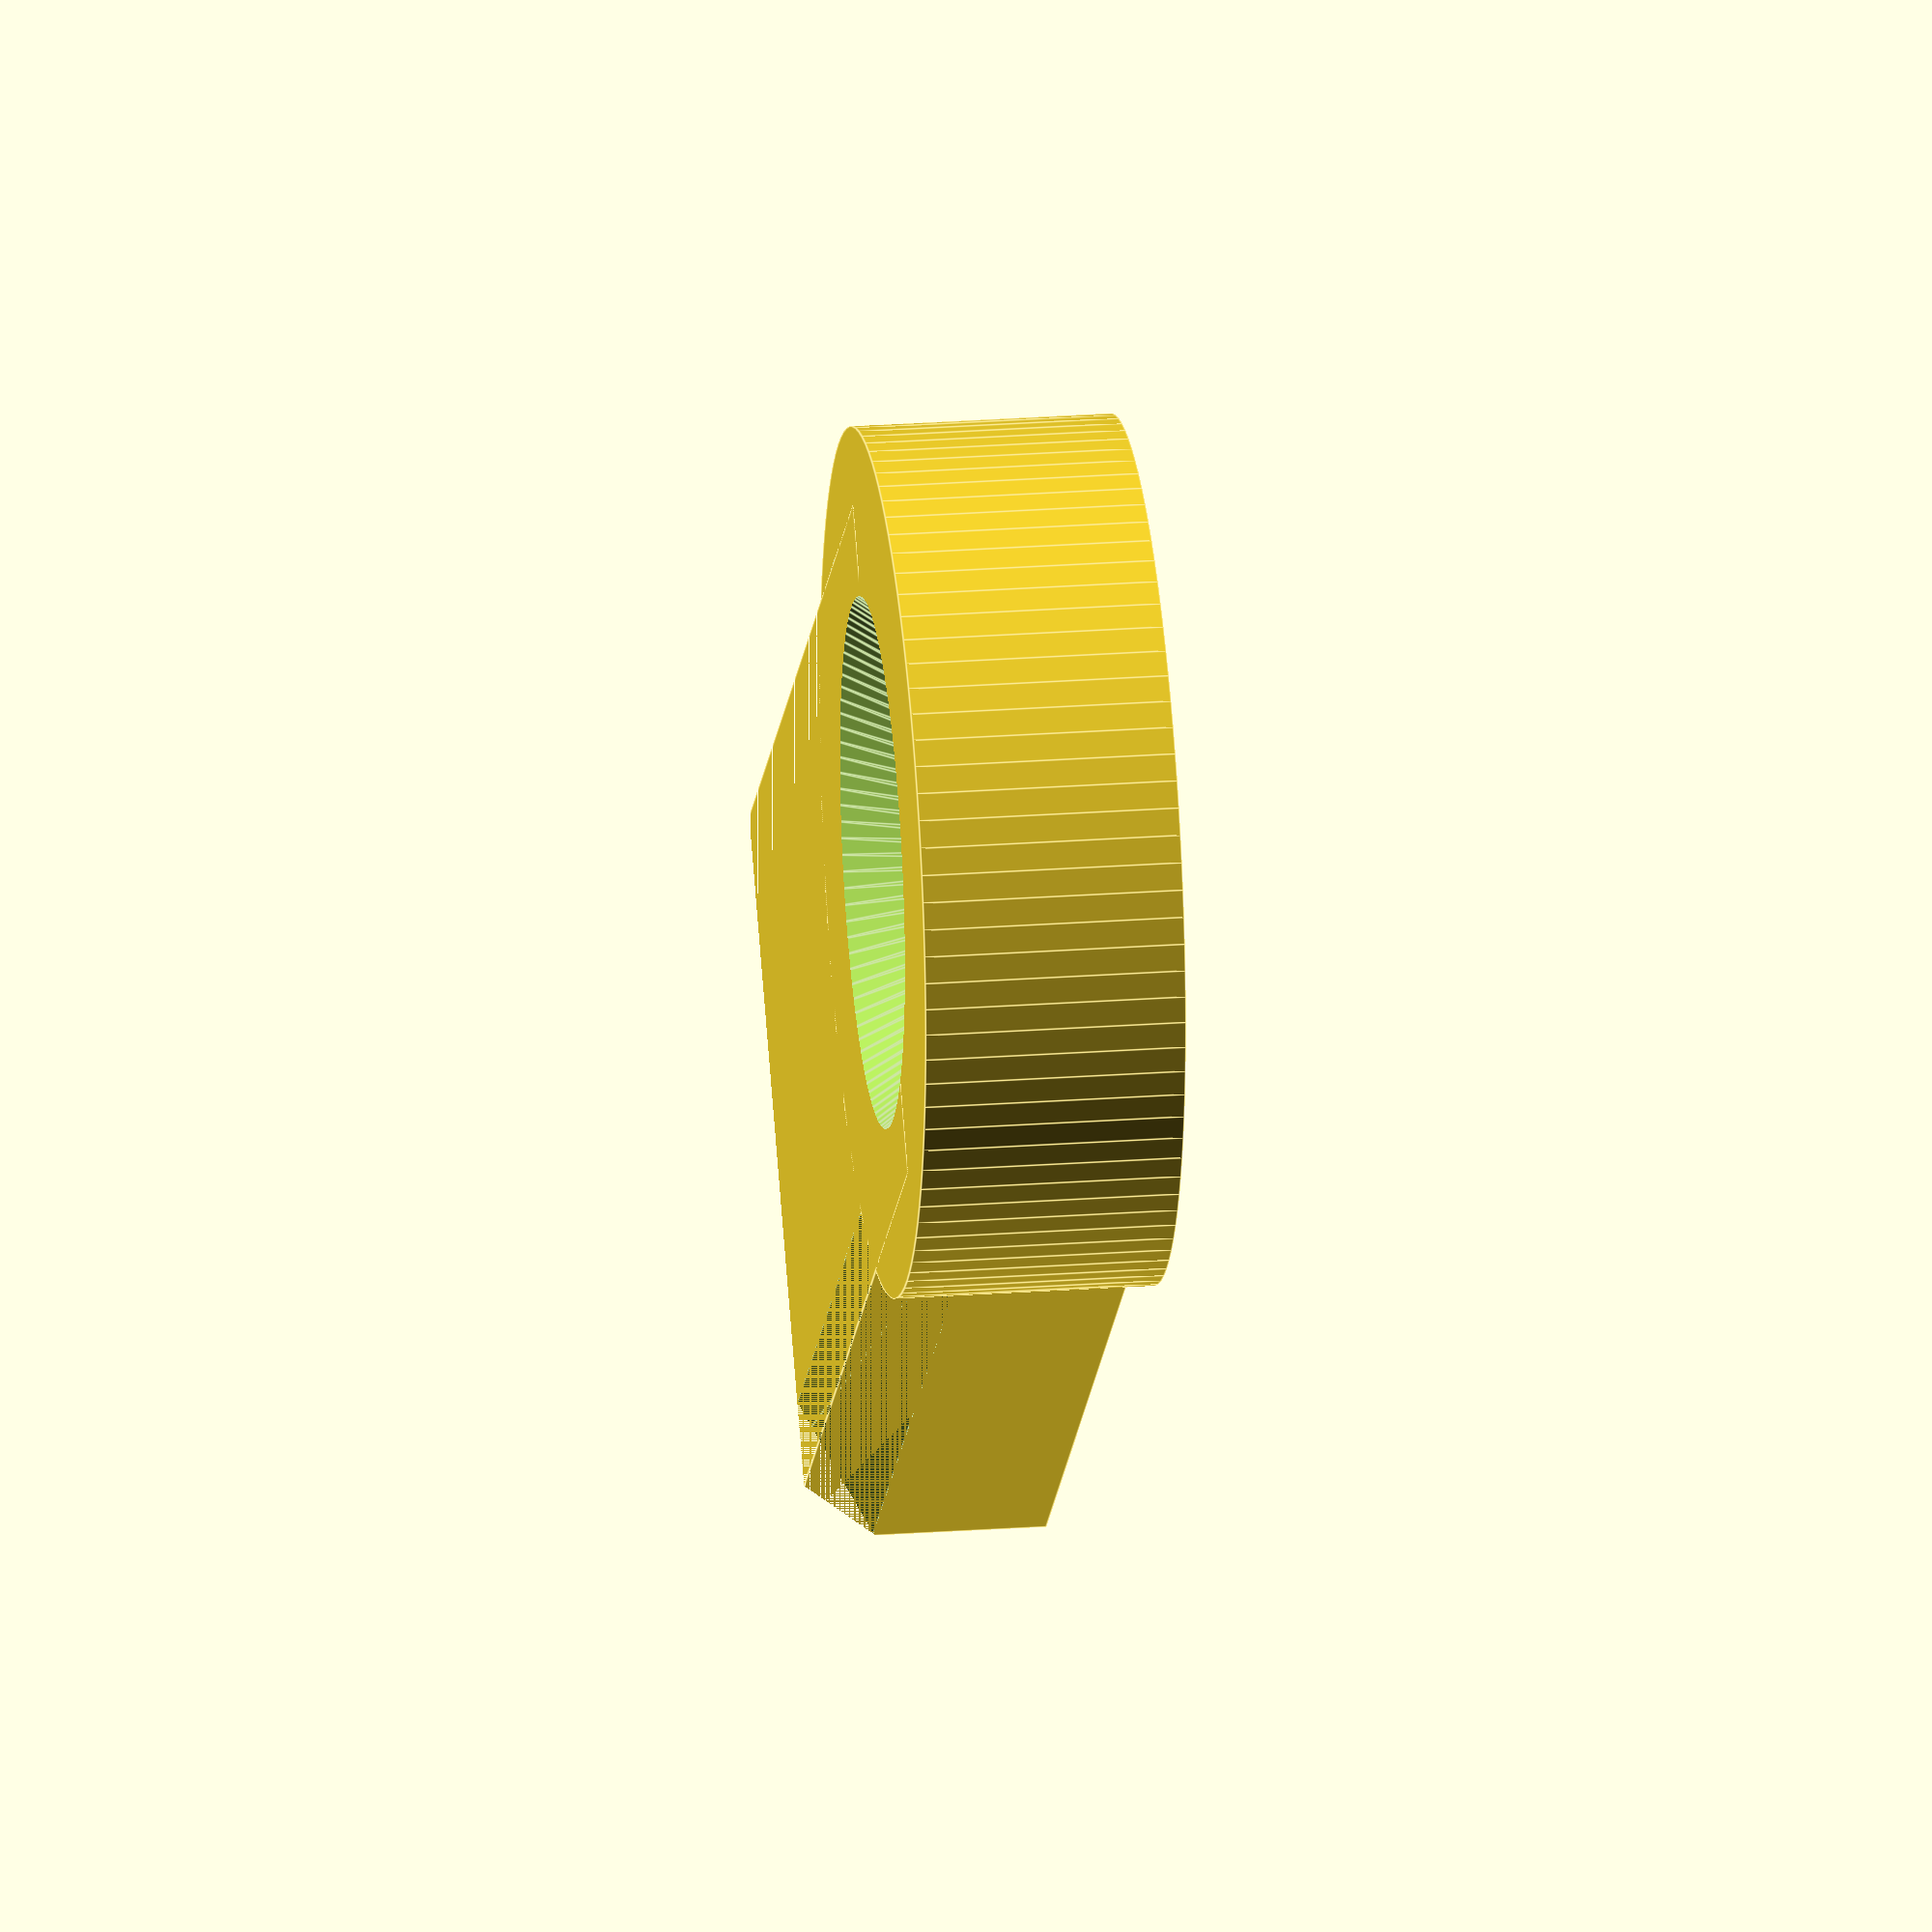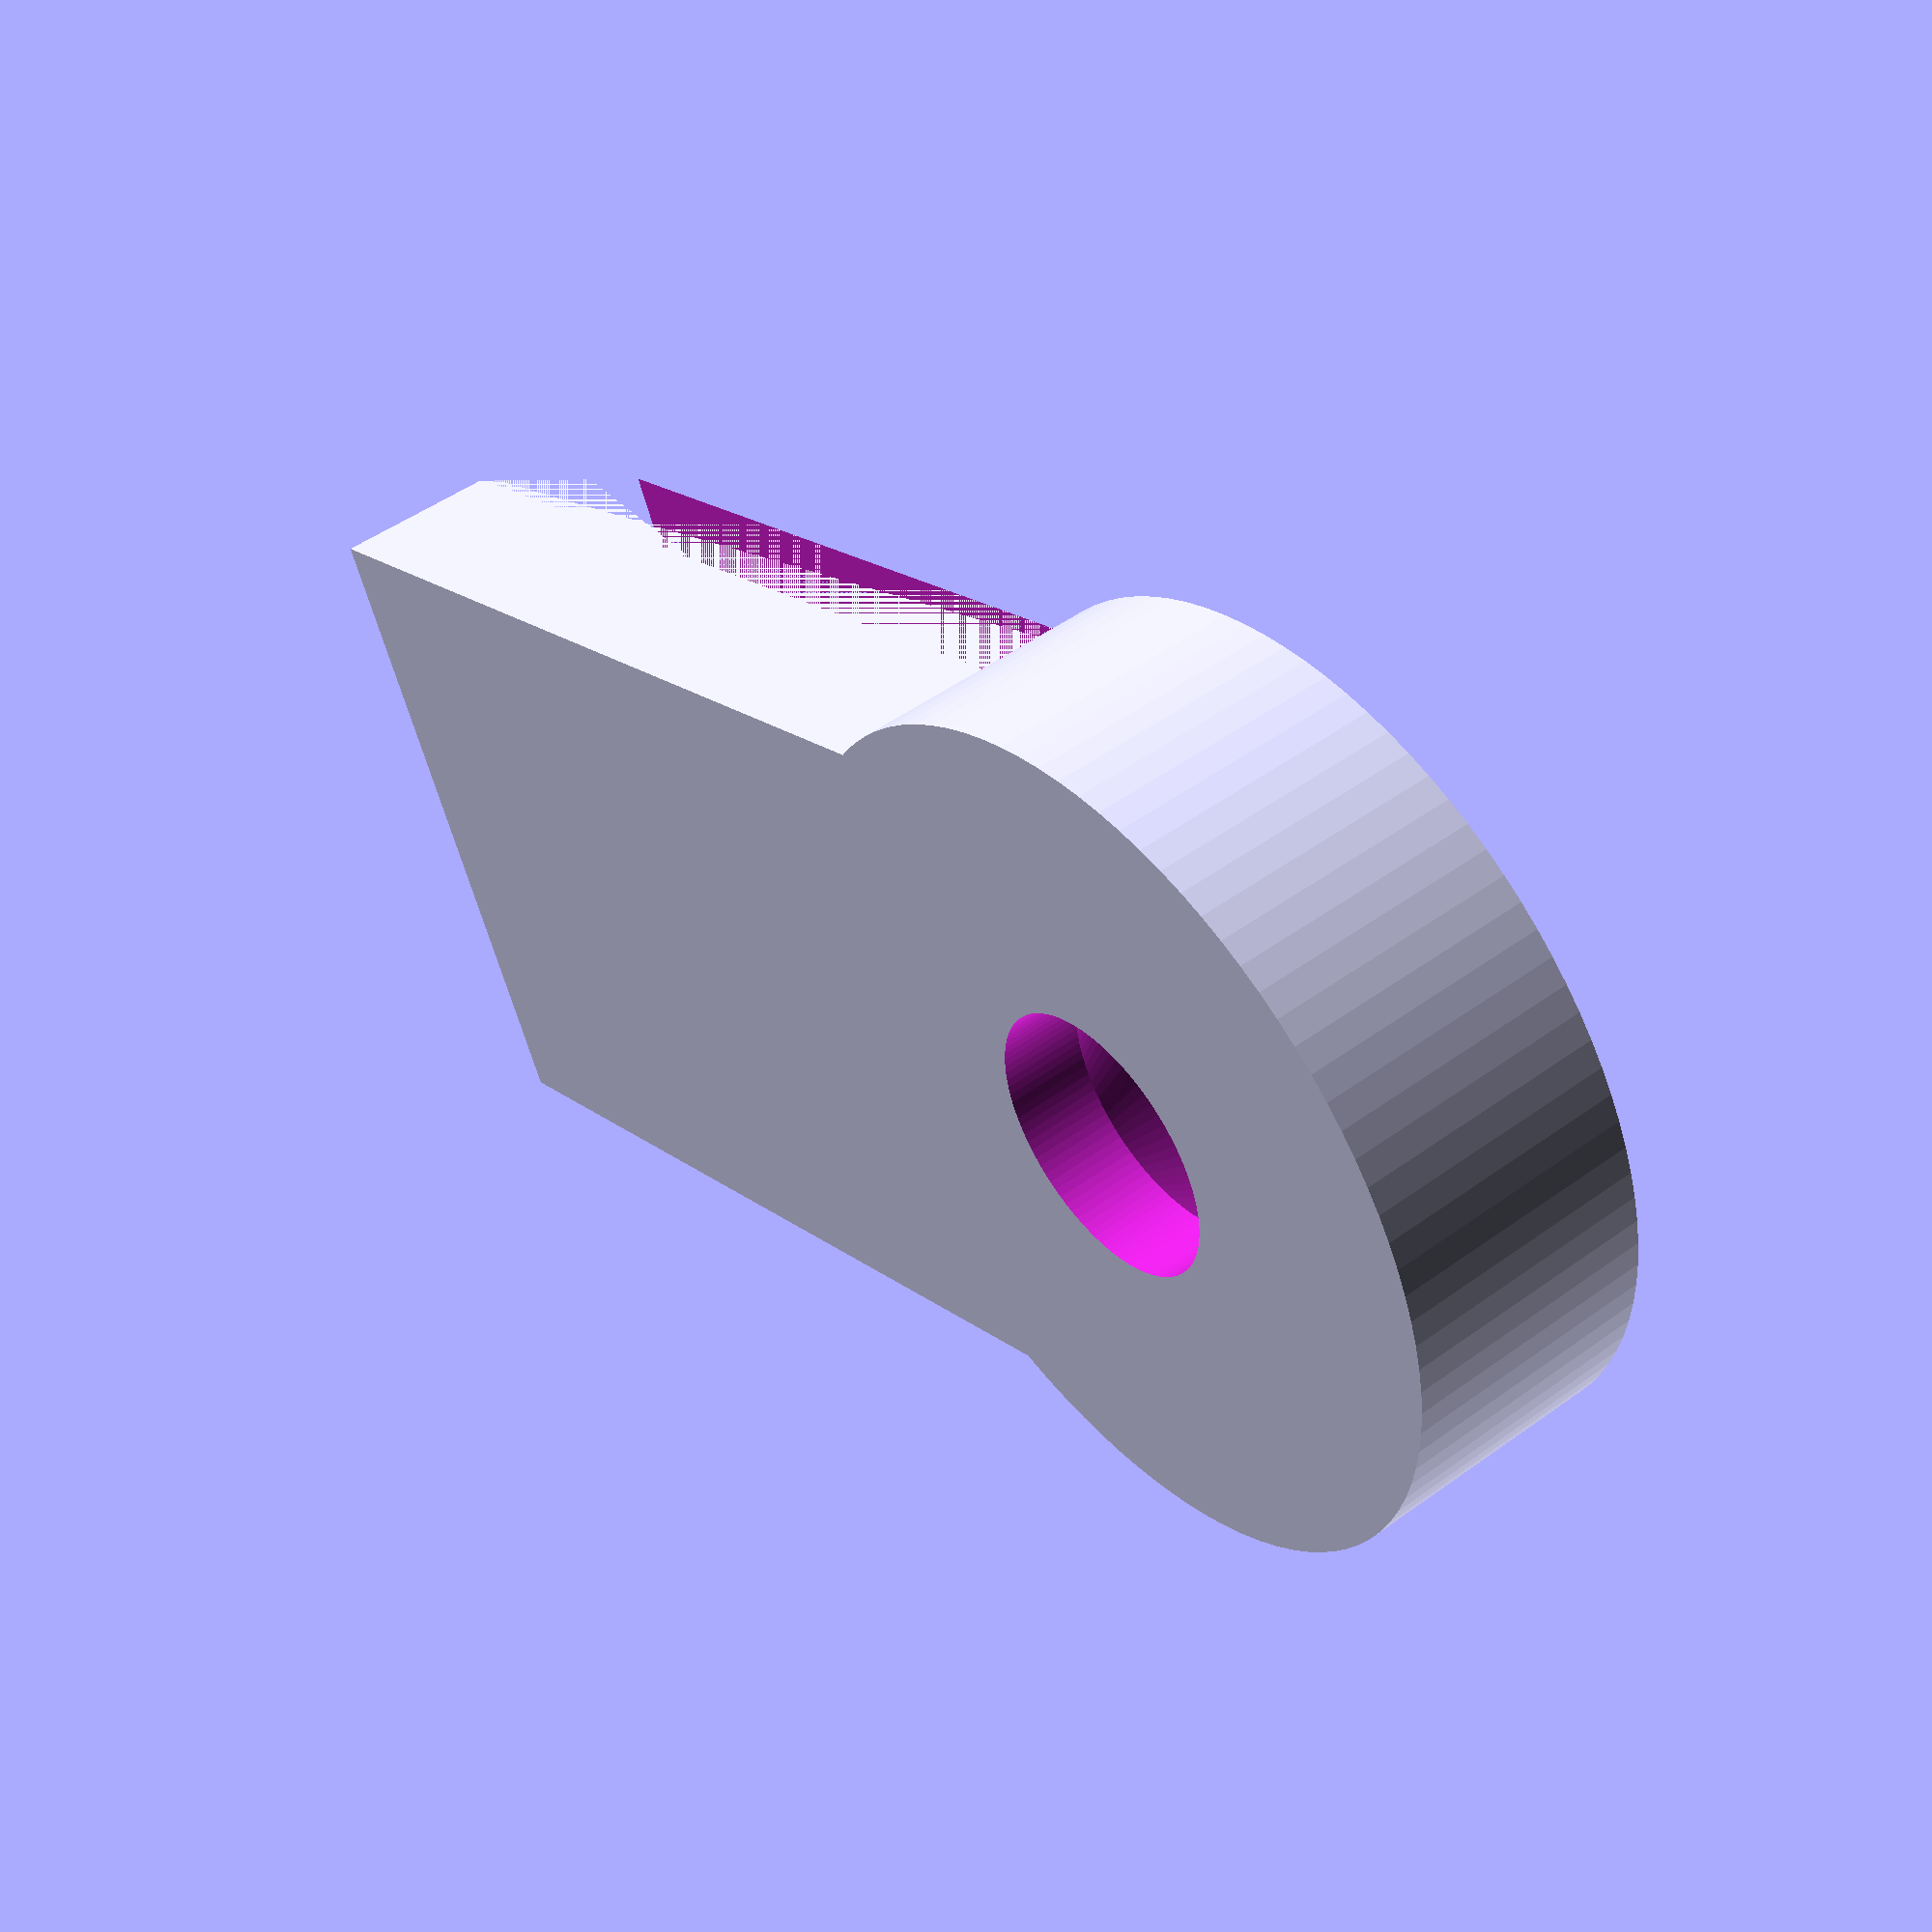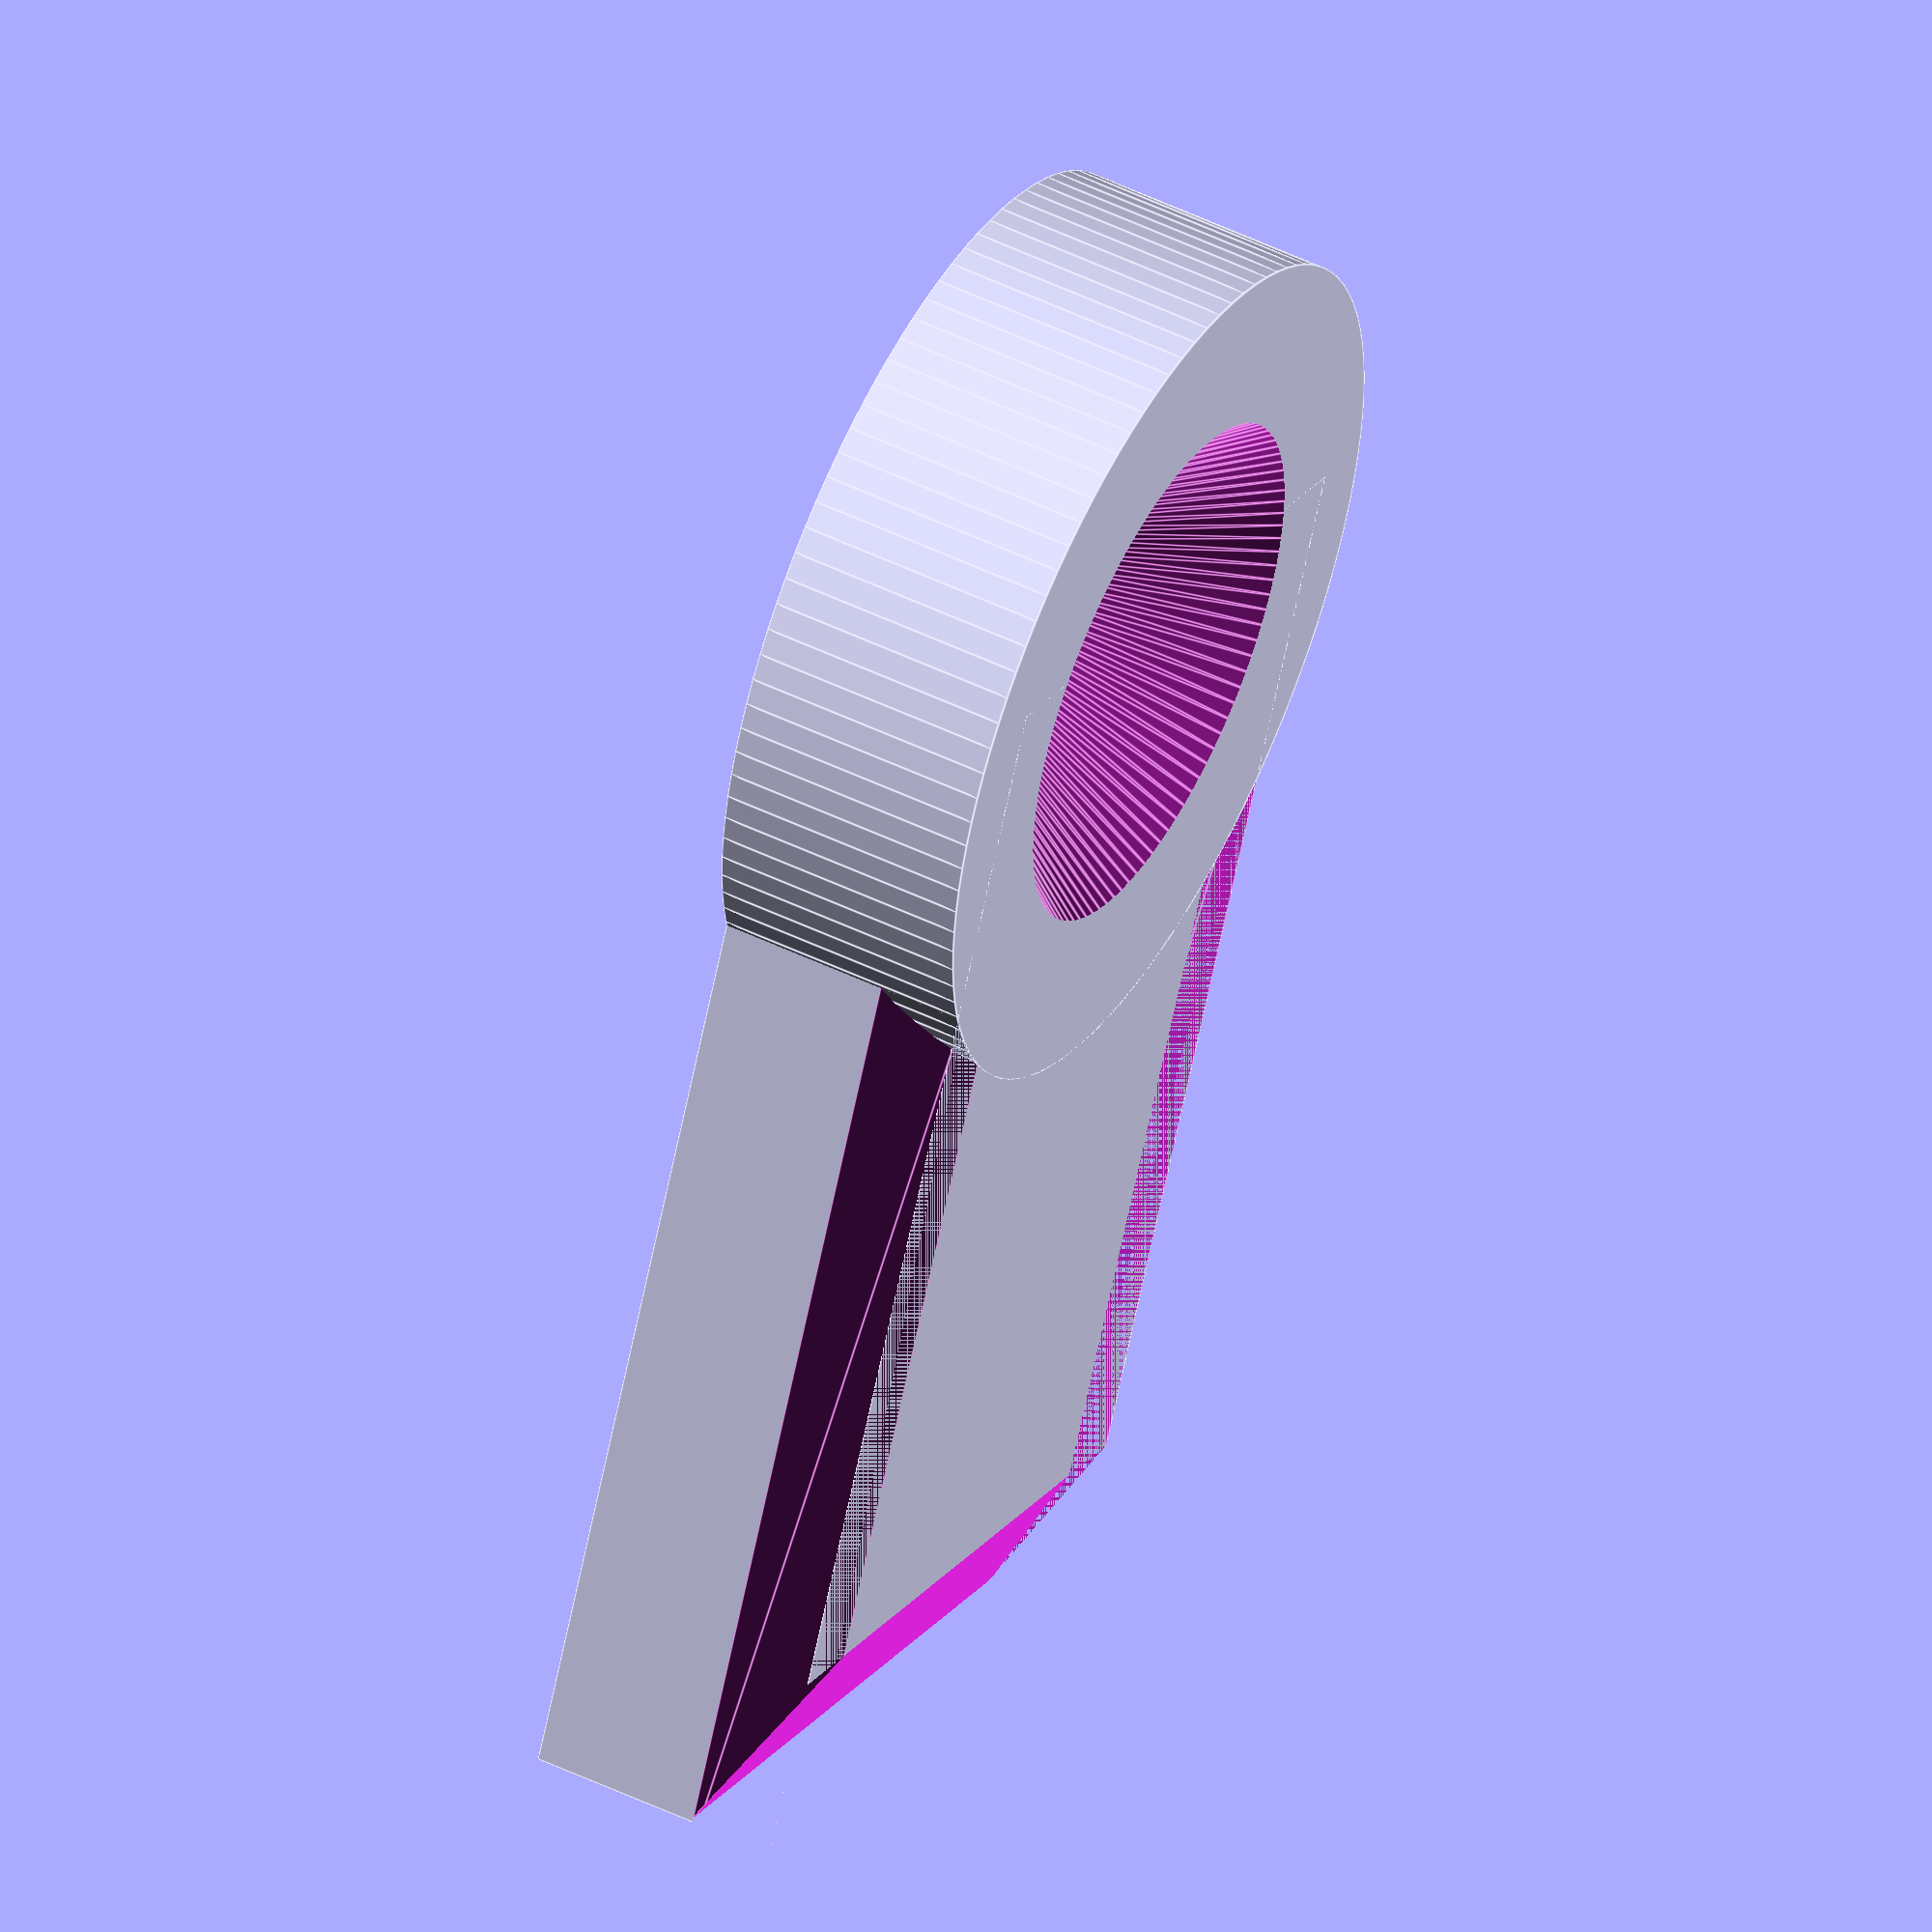
<openscad>
w=8;        //key width, default 8
wc=10;      //mounting end outer diameter, default 10
l=15;       //key length (range normally increase in steps of 5)
hght=3;     //key height, default 3,3.5 and 4
angl=25;    //key end angle, default 25
estp=1.5;    //end step before angle, default 0.5
noext=0;    //set to 1 to get just the round part   

// 20/3,26/3.5,32/4 sk: 15/3 (estp 1.5)

 module prism(l, w, h){
       polyhedron(
               points=[[0,0,0], [l,0,0], [l,w,0], [0,w,0], [0,w,h], [l,w,h]],
               faces=[[0,1,2,3],[5,4,3,2],[0,4,5,1],[0,3,4],[5,2,1]]
               );
   }    
  
difference(){
    translate([0,0,0]) cylinder(h=hght,r=wc/2,,$fn=100);
    translate([0,0,hght-2]) cylinder(h=2.2,r1=1.6,r2=3.2,$fn=100);
    translate([0,0,-1]) cylinder(h=hght+5,r=1.6,$fn=100);
    //translate([-8,-8,0]) cube([16,2,3]);
    
}
if (!noext){
difference(){
    translate([-w/2,-l+1,0]) cube([w,l,hght]);
    translate([0,0,hght-2]) cylinder(h=2.2,r1=1.6,r2=3.2,$fn=100);
    translate([0,0,-1]) cylinder(h=hght+5,r=1.6,$fn=100); 
    translate([w/2-1,-l,hght]) rotate([180,0,90]) prism(l,1,1);  
    translate([-w/2-0.001,-l,hght-1]) rotate([90,0,90]) prism(l,1,1); 
    //translate([-w/2,-l+5.5,hght]) rotate([160,0,0])prism(w,15,15);
    translate([-w/2,-l,estp]) rotate([angl,0,0])cube(40,40,40);
}
}

</openscad>
<views>
elev=335.9 azim=49.8 roll=83.0 proj=o view=edges
elev=131.4 azim=113.8 roll=309.0 proj=p view=wireframe
elev=310.2 azim=24.6 roll=298.1 proj=o view=edges
</views>
